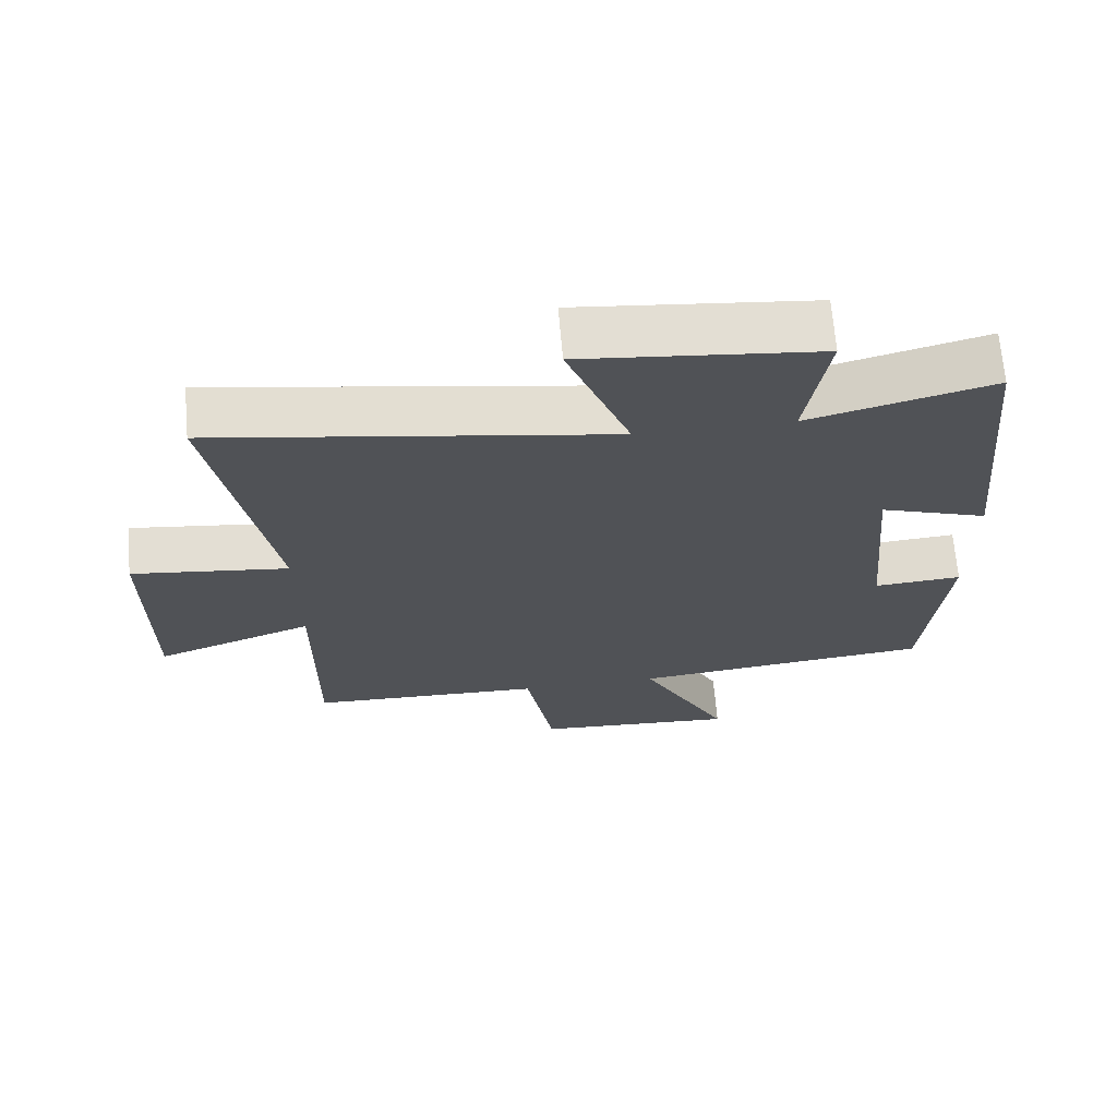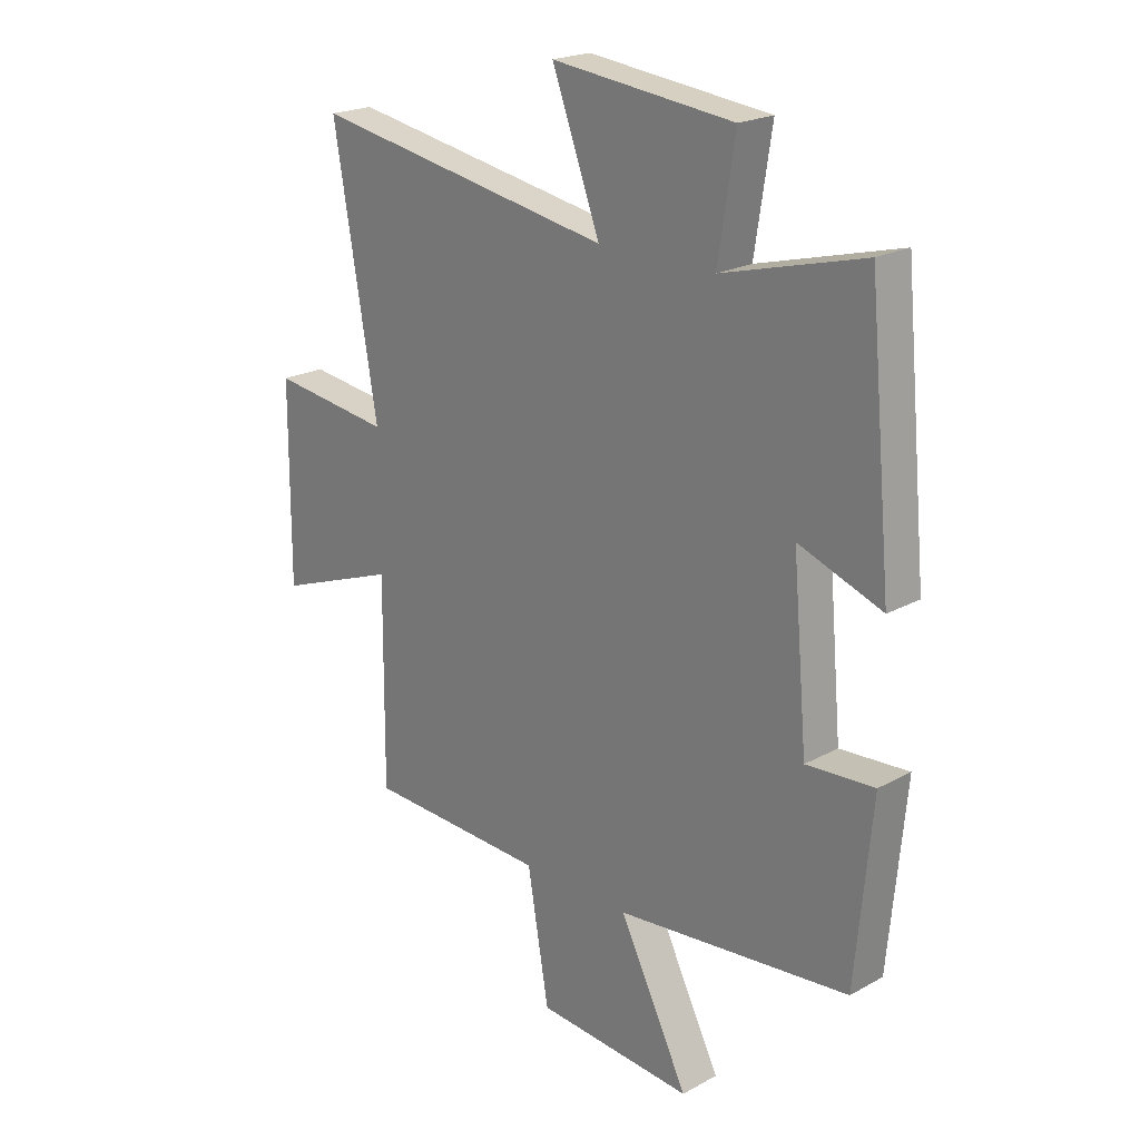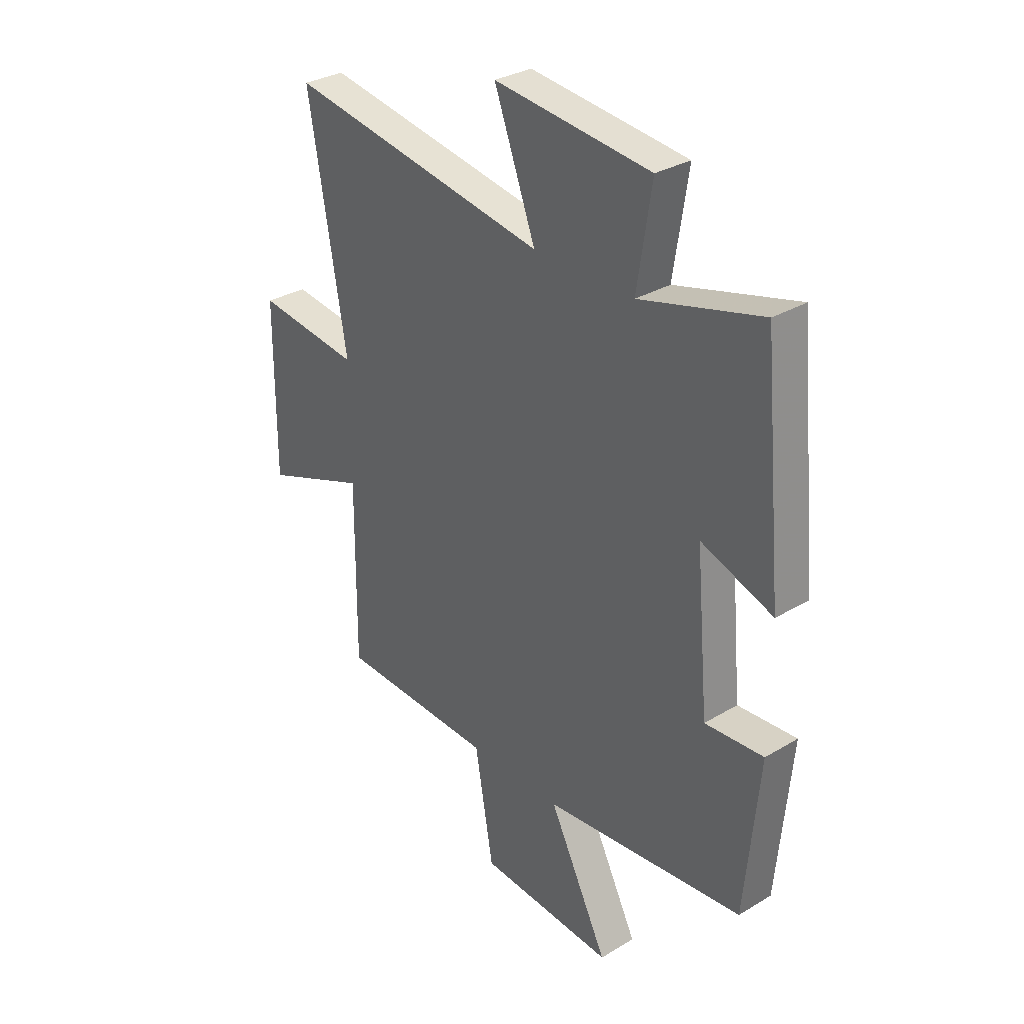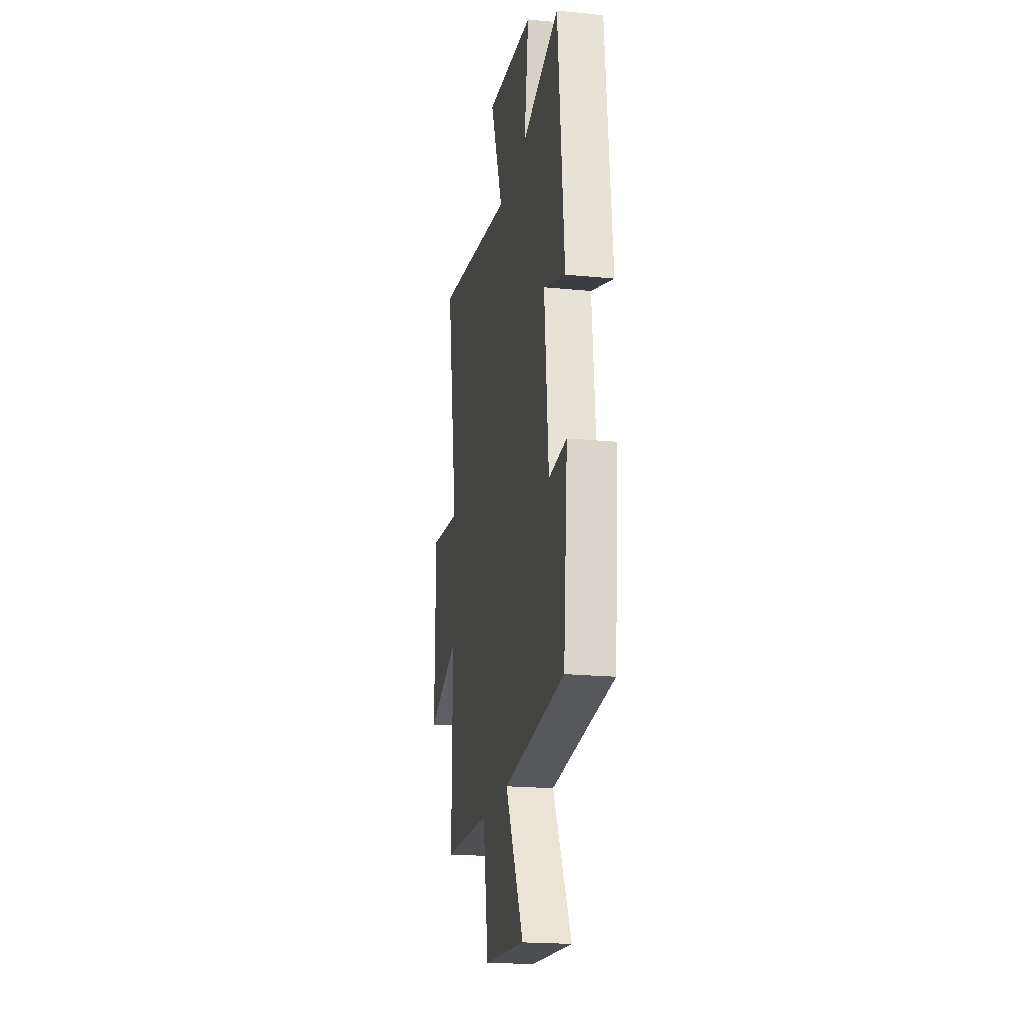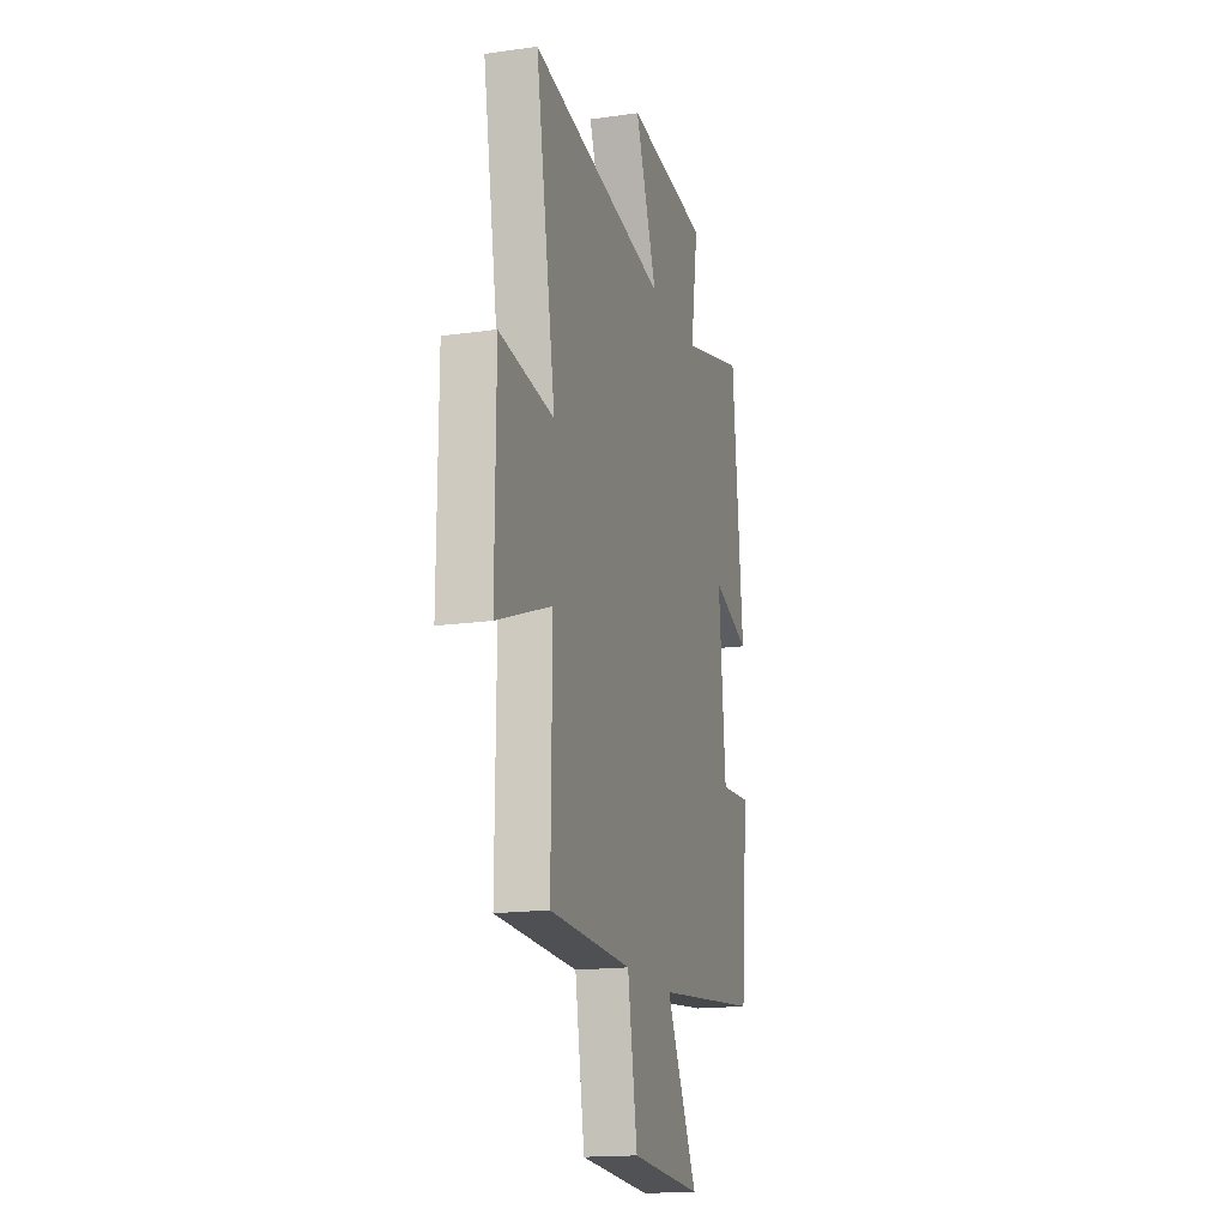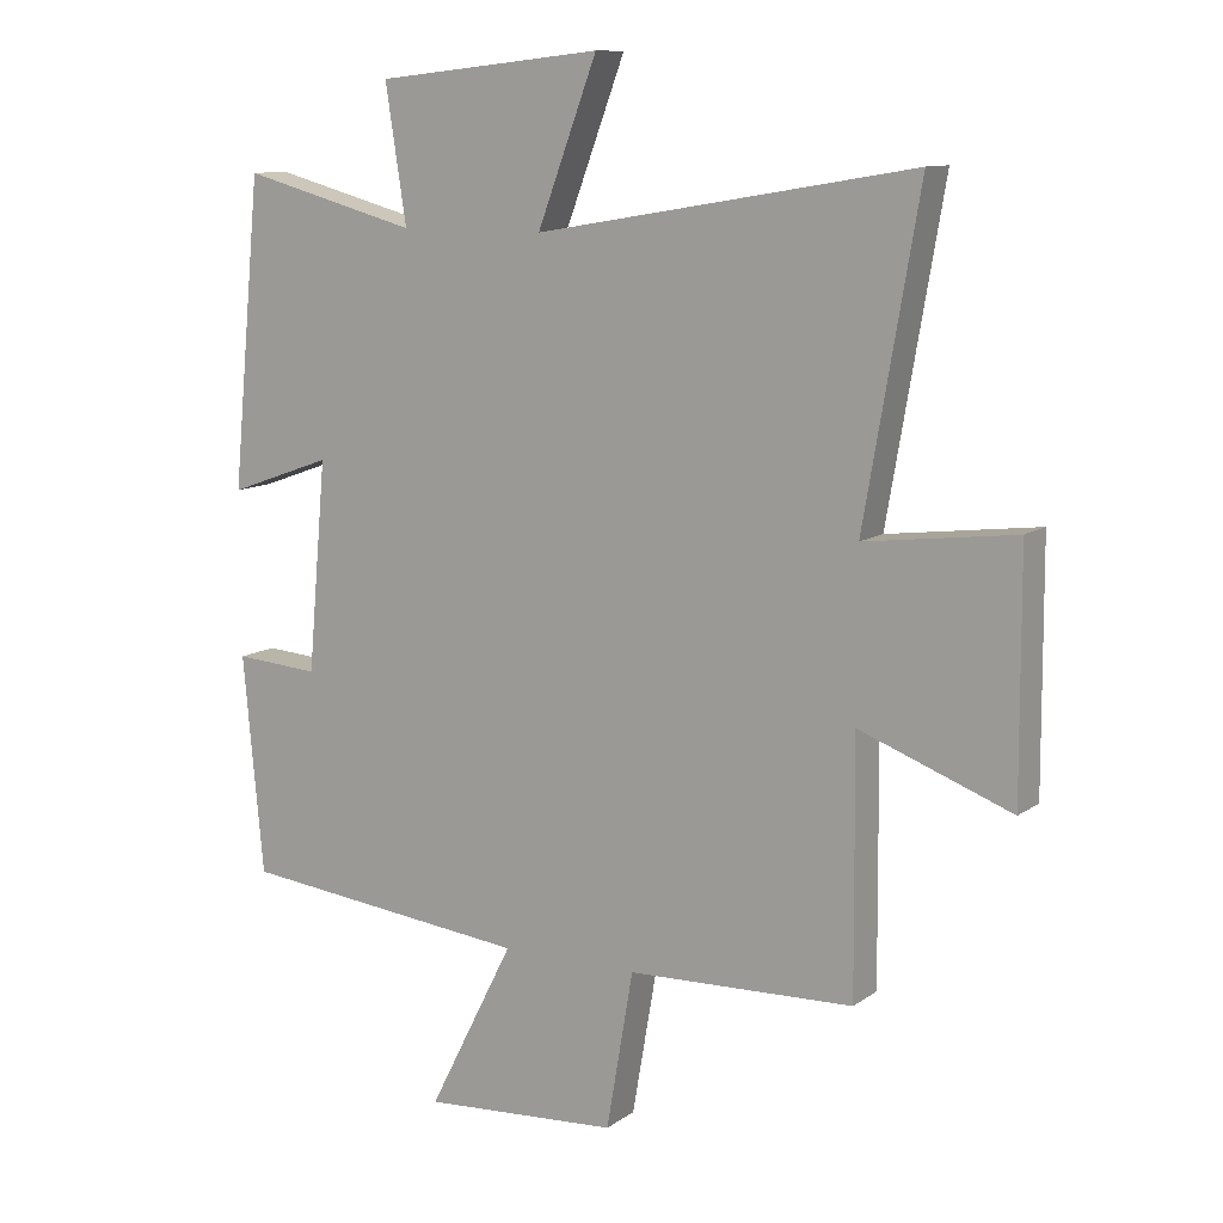
<metadata>
{"format":"obj","ext":"obj","renderer":"f3d","projection":"perspective","resolution":1024,"background":"white","views":[{"elev":68.6,"azim":175.1,"up":"+Z"},{"elev":21.5,"azim":-134.0,"up":"+Z"},{"elev":31.4,"azim":-130.4,"up":"+Z"},{"elev":-20.6,"azim":-100.2,"up":"+Z"},{"elev":-17.0,"azim":106.0,"up":"+Z"},{"elev":10.9,"azim":31.4,"up":"+Z"}]}
</metadata>
<code>
v 0.581 0.07 0.595
v 0.5 0.07 0.126
v 0.723 0.07 0.154
v 0.725 0.07 -0.2
v 0.5 0.07 -0.116
v 0.503 0.07 -0.488
v 0.167 0.07 -0.5
v 0.127 0.07 -0.733
v -0.165 0.07 -0.753
v -0.037 0.07 -0.5
v -0.47 0.07 -0.454
v -0.5 0.07 -0.131
v -0.374 0.07 -0.14
v -0.346 0.07 0.17
v -0.5 0.07 0.115
v -0.456 0.07 0.57
v -0.195 0.07 0.5
v -0.226 0.07 0.7
v 0.11 0.07 0.736
v 0.021 0.07 0.5
v 0.581 0 0.595
v 0.5 0 0.126
v 0.723 0 0.154
v 0.725 0 -0.2
v 0.5 0 -0.116
v 0.503 0 -0.488
v 0.167 0 -0.5
v 0.127 0 -0.733
v -0.165 0 -0.753
v -0.037 0 -0.5
v -0.47 0 -0.454
v -0.5 0 -0.131
v -0.374 0 -0.14
v -0.346 0 0.17
v -0.5 0 0.115
v -0.456 0 0.57
v -0.195 0 0.5
v -0.226 0 0.7
v 0.11 0 0.736
v 0.021 0 0.5
f 17 18 19 20
f 14 15 16 17
f 13 14 17 20
f 10 11 12 13
f 20 1 2
f 13 20 2
f 10 13 2
f 7 8 9 10
f 5 6 7 10
f 2 3 4 5
f 2 5 10
f 40 39 38 37
f 37 36 35 34
f 40 37 34 33
f 33 32 31 30
f 22 21 40
f 22 40 33
f 22 33 30
f 30 29 28 27
f 30 27 26 25
f 25 24 23 22
f 30 25 22
f 1 21 22 2
f 2 22 23 3
f 3 23 24 4
f 4 24 25 5
f 5 25 26 6
f 6 26 27 7
f 7 27 28 8
f 8 28 29 9
f 9 29 30 10
f 10 30 31 11
f 11 31 32 12
f 12 32 33 13
f 13 33 34 14
f 14 34 35 15
f 15 35 36 16
f 16 36 37 17
f 17 37 38 18
f 18 38 39 19
f 19 39 40 20
f 20 40 21 1

</code>
